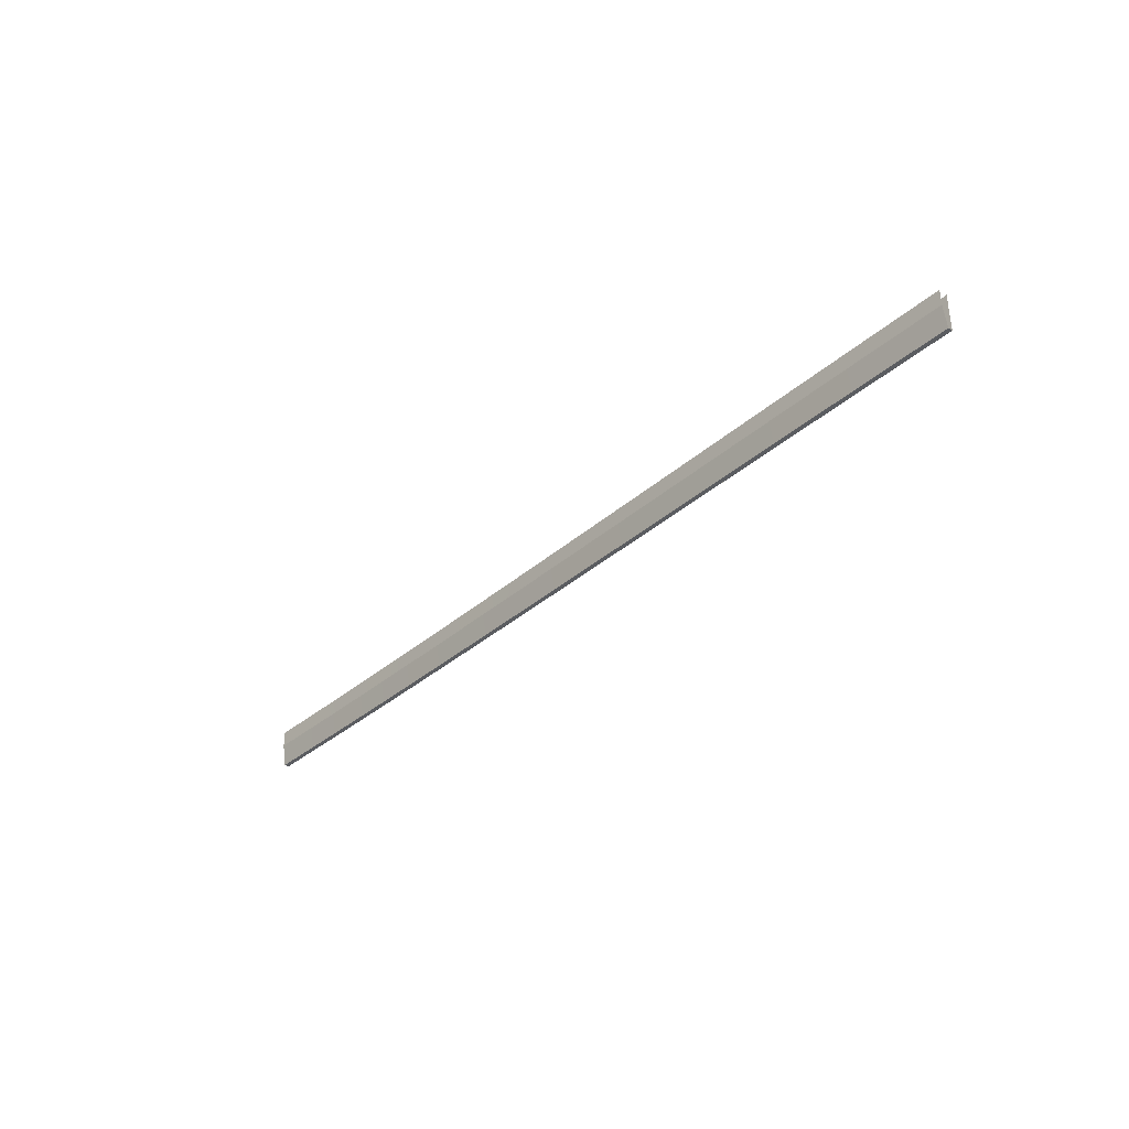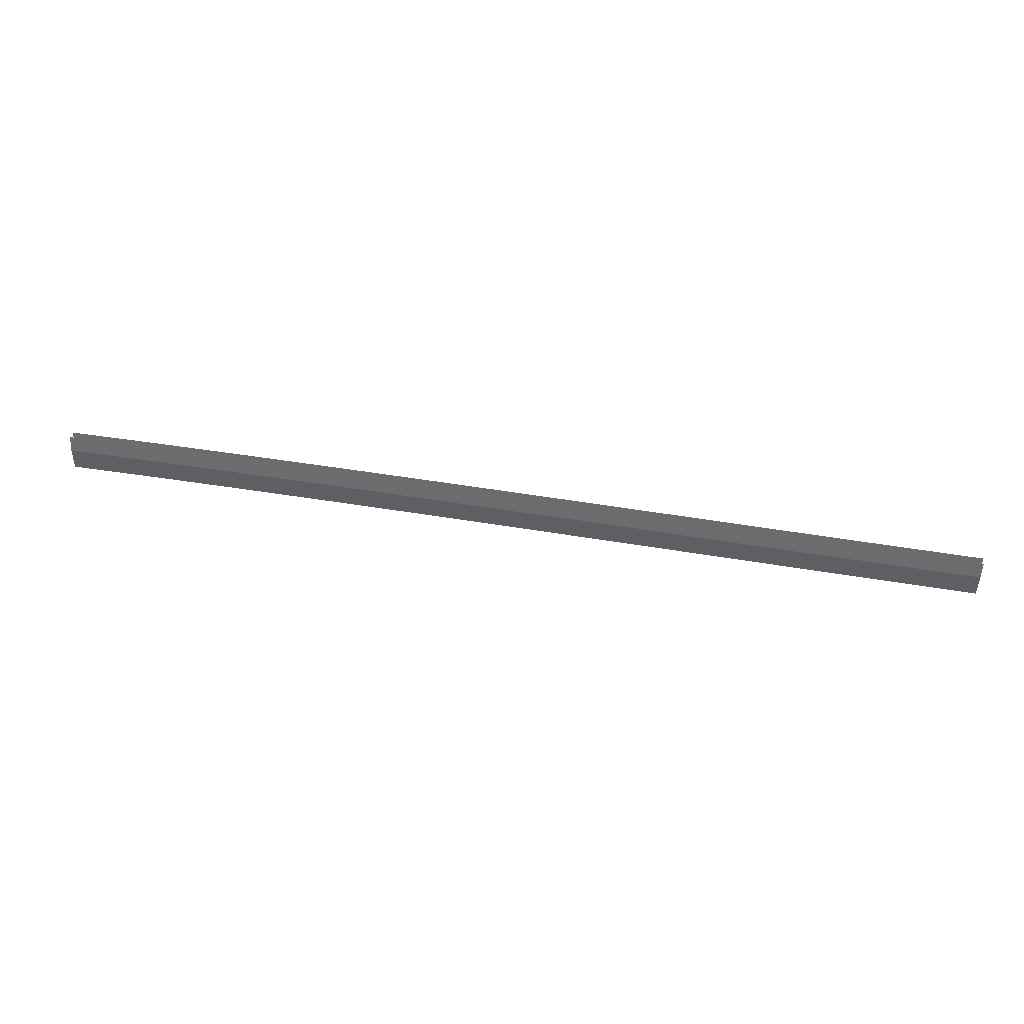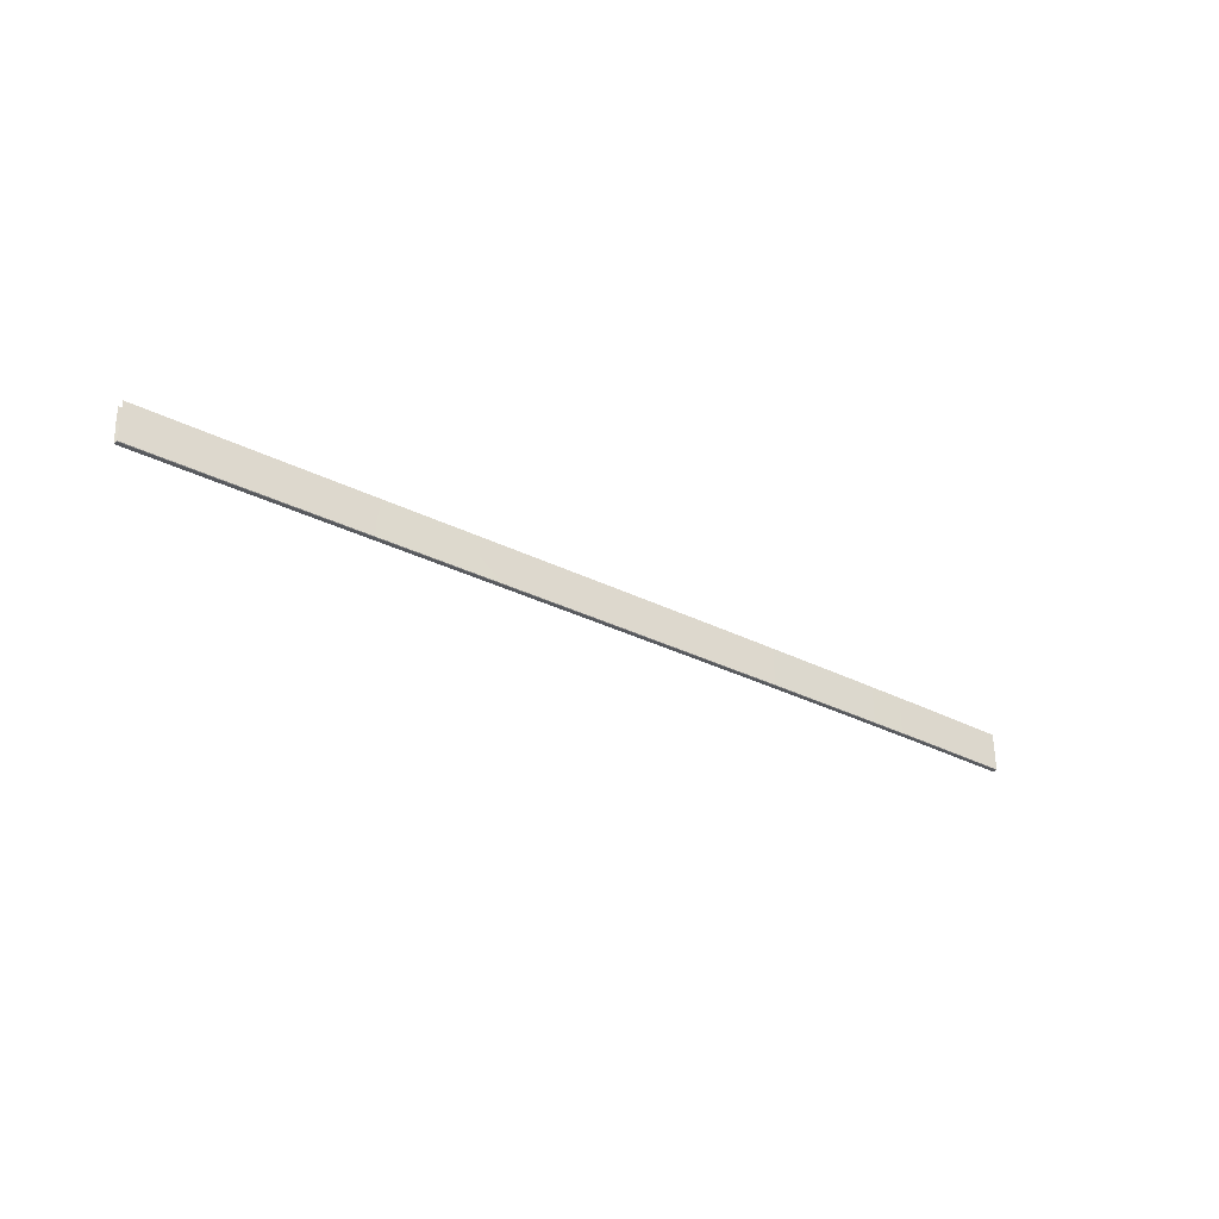
<metadata>
{"format":"obj","ext":"obj","renderer":"f3d","projection":"perspective","resolution":1024,"background":"white","views":[{"elev":-35.7,"azim":38.4,"up":"+Z"},{"elev":-55.0,"azim":-2.4,"up":"+Y"},{"elev":-32.3,"azim":134.3,"up":"+Z"}]}
</metadata>
<code>
o _1WALL_16_SUB0_Scene.281
v -1.484e+04 -1.04e+05 -117.3
v -1.443e+04 -1.041e+05 -19.14
v -1.443e+04 -1.041e+05 -117.3
v -1.484e+04 -1.04e+05 -19.14
v -1.483e+04 -1.04e+05 52.7
v -1.483e+04 -1.04e+05 -115.8
v -1.442e+04 -1.041e+05 -115.8
v -1.442e+04 -1.041e+05 52.7
v -1.442e+04 -1.041e+05 -117.3
v -1.483e+04 -1.04e+05 -117.3
v -1.443e+04 -1.041e+05 52.7
v -1.484e+04 -1.04e+05 52.7
v -1.523e+04 -1.039e+05 -117.3
v -1.523e+04 -1.04e+05 -19.14
v -1.522e+04 -1.039e+05 52.7
v -1.523e+04 -1.039e+05 -115.8
v -1.523e+04 -1.039e+05 -117.3
v -1.523e+04 -1.04e+05 52.7
v -1.562e+04 -1.039e+05 -117.3
v -1.563e+04 -1.039e+05 -19.14
v -1.562e+04 -1.038e+05 52.7
v -1.562e+04 -1.038e+05 -115.8
v -1.562e+04 -1.038e+05 -117.3
v -1.563e+04 -1.039e+05 52.7
v -1.602e+04 -1.038e+05 -117.3
v -1.602e+04 -1.038e+05 -19.14
v -1.601e+04 -1.038e+05 52.7
v -1.601e+04 -1.038e+05 -115.8
v -1.601e+04 -1.038e+05 -117.3
v -1.602e+04 -1.038e+05 52.7
v -1.641e+04 -1.037e+05 -117.3
v -1.641e+04 -1.037e+05 -19.14
v -1.64e+04 -1.037e+05 52.7
v -1.64e+04 -1.037e+05 -115.8
v -1.64e+04 -1.037e+05 -117.3
v -1.641e+04 -1.037e+05 52.7
v -1.68e+04 -1.036e+05 -117.3
v -1.68e+04 -1.037e+05 -19.14
v -1.68e+04 -1.036e+05 52.7
v -1.68e+04 -1.036e+05 -115.8
v -1.68e+04 -1.036e+05 -117.3
v -1.68e+04 -1.037e+05 52.7
v -1.72e+04 -1.036e+05 -117.3
v -1.72e+04 -1.036e+05 -19.14
v -1.719e+04 -1.035e+05 52.7
v -1.719e+04 -1.035e+05 -115.8
v -1.719e+04 -1.035e+05 -117.3
v -1.72e+04 -1.036e+05 52.7
v -1.759e+04 -1.035e+05 -117.3
v -1.759e+04 -1.035e+05 -19.14
v -1.759e+04 -1.035e+05 52.7
v -1.759e+04 -1.035e+05 -115.8
v -1.759e+04 -1.035e+05 -117.3
v -1.759e+04 -1.035e+05 52.7
v -1.798e+04 -1.034e+05 -117.3
v -1.799e+04 -1.034e+05 -19.14
v -1.798e+04 -1.034e+05 52.7
v -1.798e+04 -1.034e+05 -115.8
v -1.798e+04 -1.034e+05 -117.3
v -1.799e+04 -1.034e+05 52.7
v -1.838e+04 -1.034e+05 -117.3
v -1.839e+04 -1.034e+05 -19.14
v -1.838e+04 -1.033e+05 52.7
v -1.838e+04 -1.033e+05 -115.8
v -1.838e+04 -1.033e+05 -117.3
v -1.839e+04 -1.034e+05 52.7
f 1 3 2
f 1 2 4
f 5 7 6
f 7 5 8
f 1 9 3
f 9 1 10
f 10 7 9
f 7 10 6
f 11 4 2
f 4 11 12
f 13 1 4
f 13 4 14
f 15 6 16
f 6 15 5
f 13 10 1
f 10 13 17
f 17 6 10
f 6 17 16
f 12 18 4
f 14 4 18
f 19 13 14
f 19 14 20
f 21 16 22
f 16 21 15
f 19 17 13
f 17 19 23
f 23 16 17
f 16 23 22
f 18 20 14
f 20 18 24
f 25 19 20
f 25 20 26
f 27 22 28
f 22 27 21
f 25 23 19
f 23 25 29
f 29 22 23
f 22 29 28
f 24 26 20
f 26 24 30
f 31 25 26
f 31 26 32
f 33 28 34
f 28 33 27
f 31 29 25
f 29 31 35
f 35 28 29
f 28 35 34
f 30 32 26
f 32 30 36
f 37 31 32
f 37 32 38
f 39 34 40
f 34 39 33
f 37 35 31
f 35 37 41
f 41 34 35
f 34 41 40
f 36 38 32
f 38 36 42
f 43 37 38
f 43 38 44
f 45 40 46
f 40 45 39
f 43 41 37
f 41 43 47
f 47 40 41
f 40 47 46
f 42 48 38
f 44 38 48
f 49 43 44
f 49 44 50
f 51 46 52
f 46 51 45
f 49 47 43
f 47 49 53
f 53 46 47
f 46 53 52
f 48 50 44
f 50 48 54
f 55 49 50
f 55 50 56
f 57 52 58
f 52 57 51
f 55 53 49
f 53 55 59
f 59 52 53
f 52 59 58
f 54 60 50
f 56 50 60
f 61 55 56
f 61 56 62
f 63 58 64
f 58 63 57
f 61 59 55
f 59 61 65
f 65 58 59
f 58 65 64
f 60 62 56
f 62 60 66

</code>
